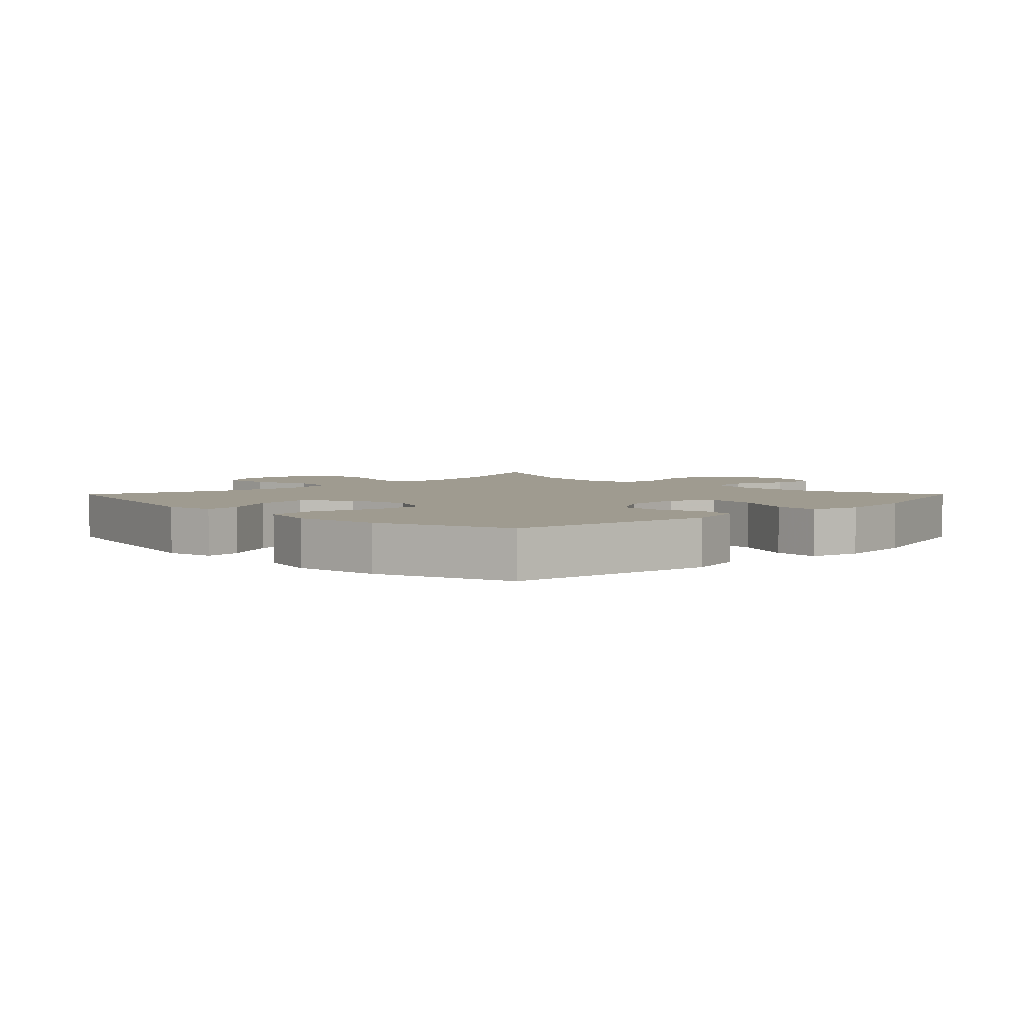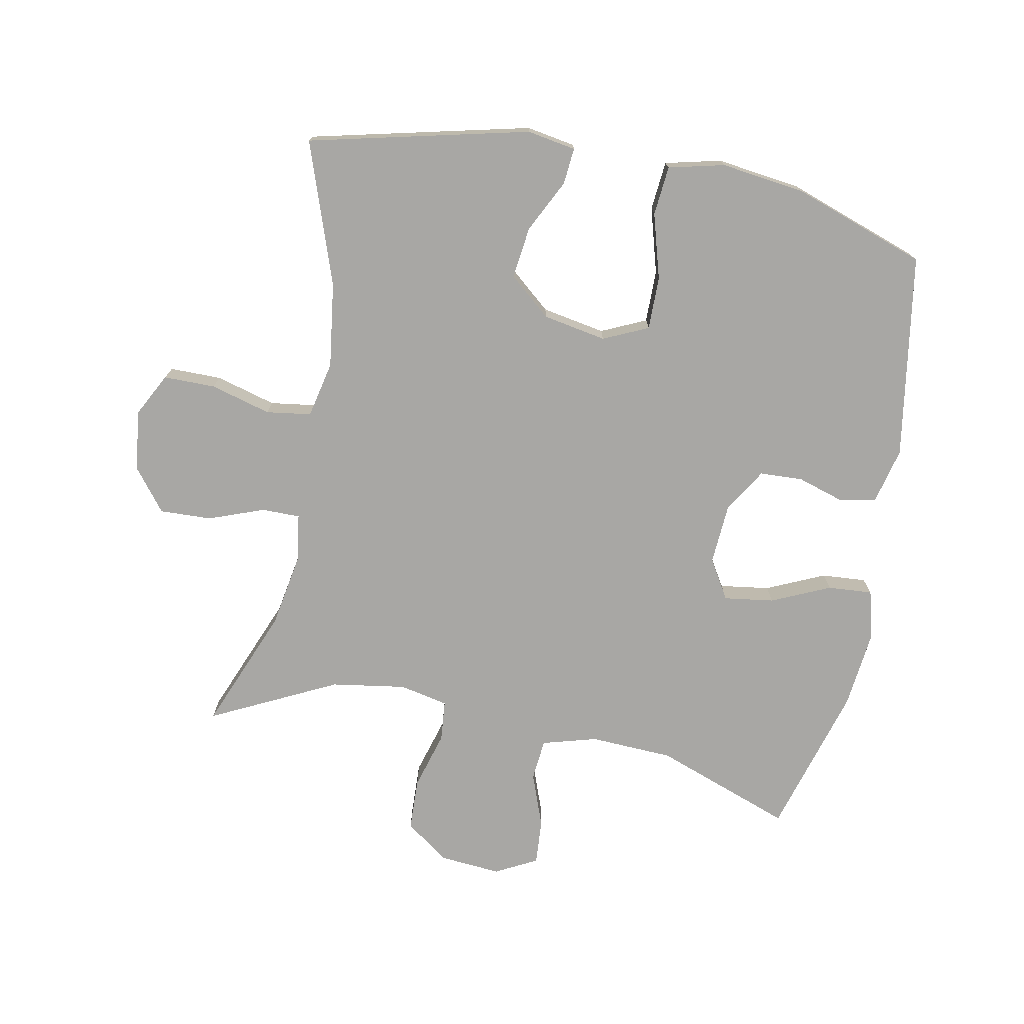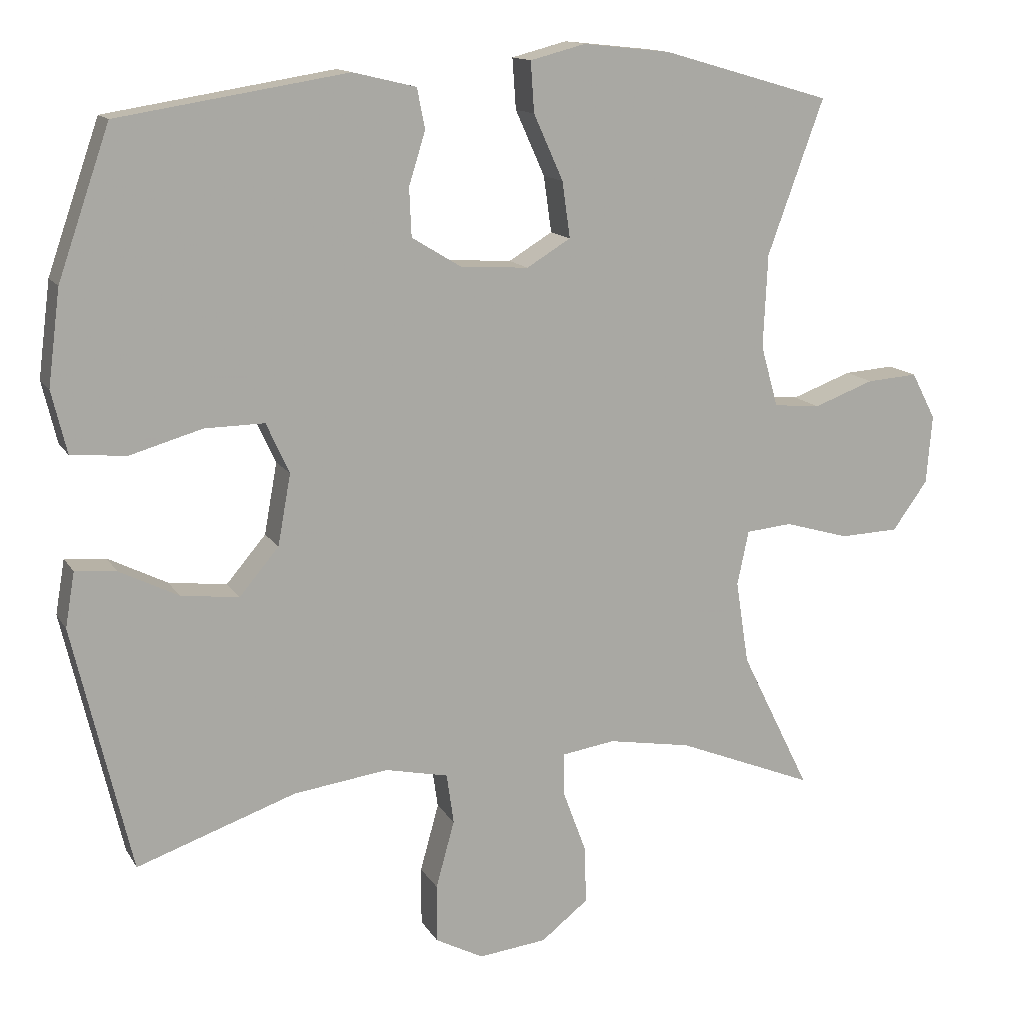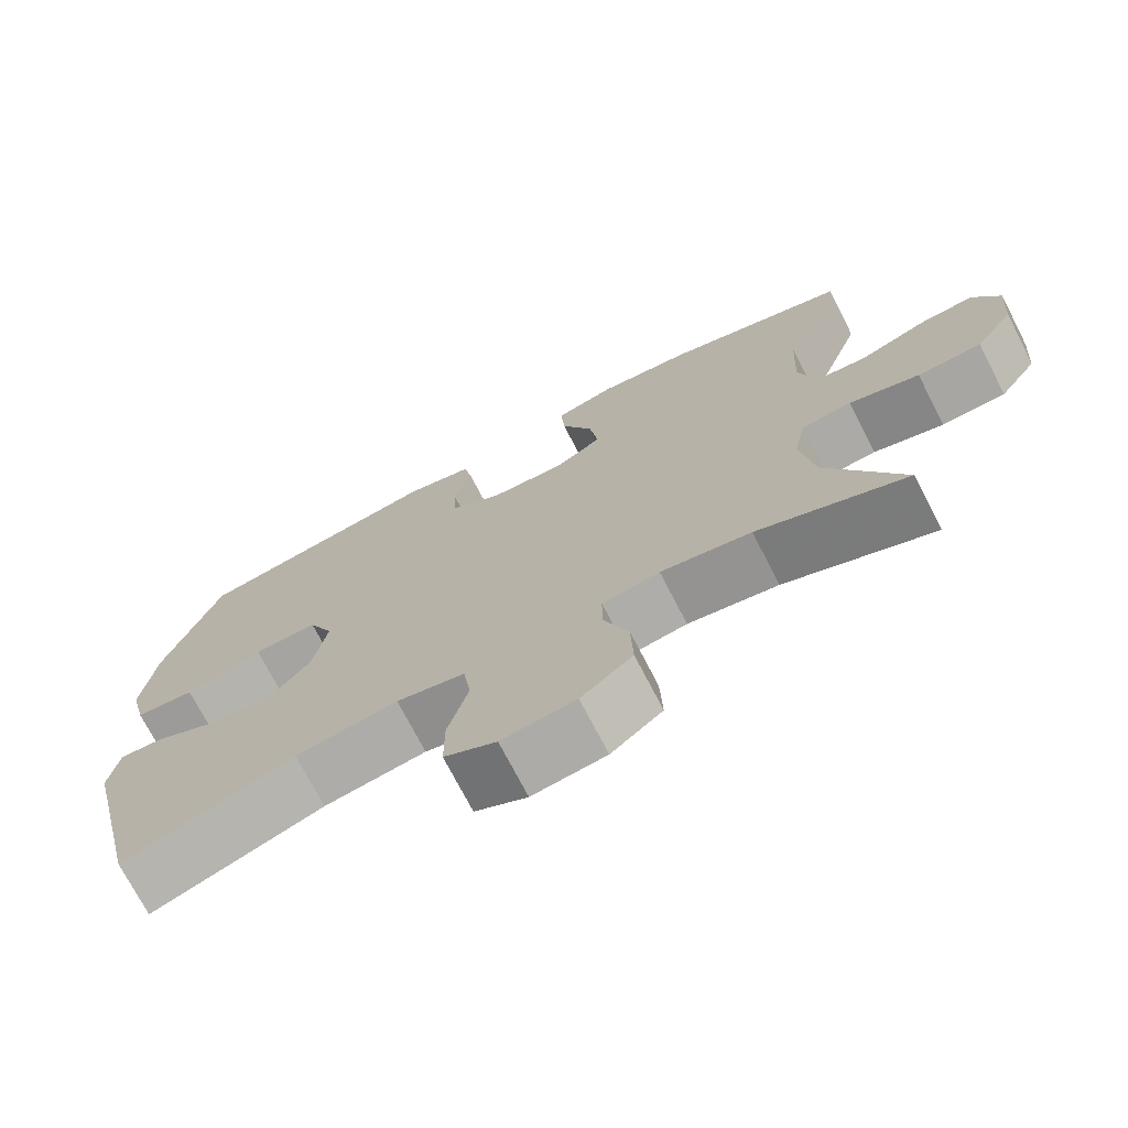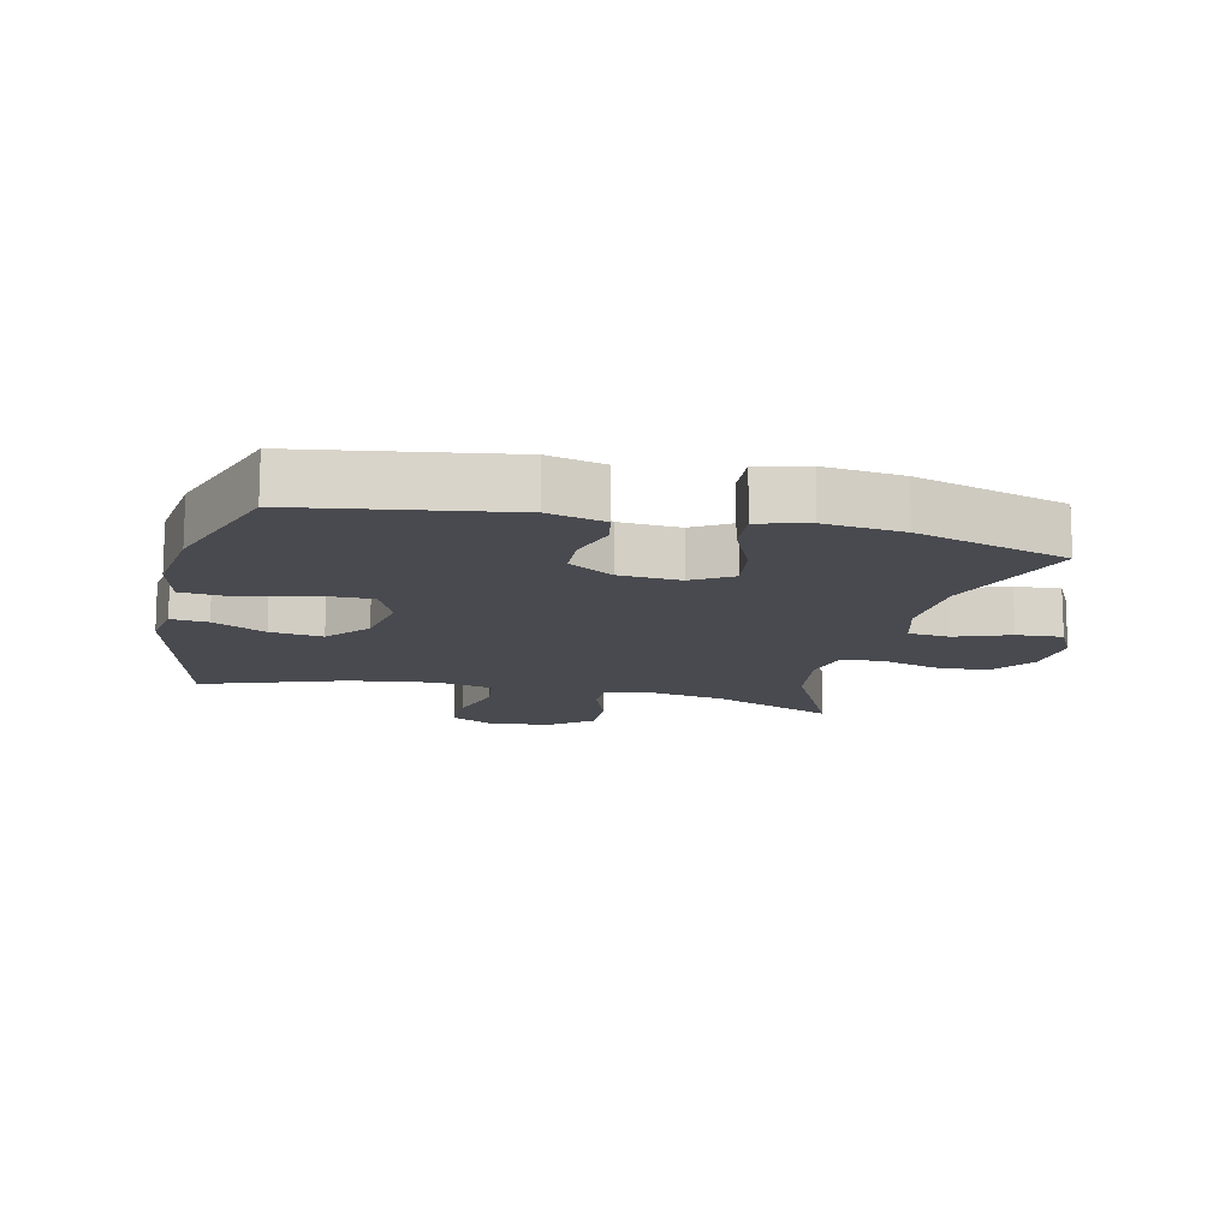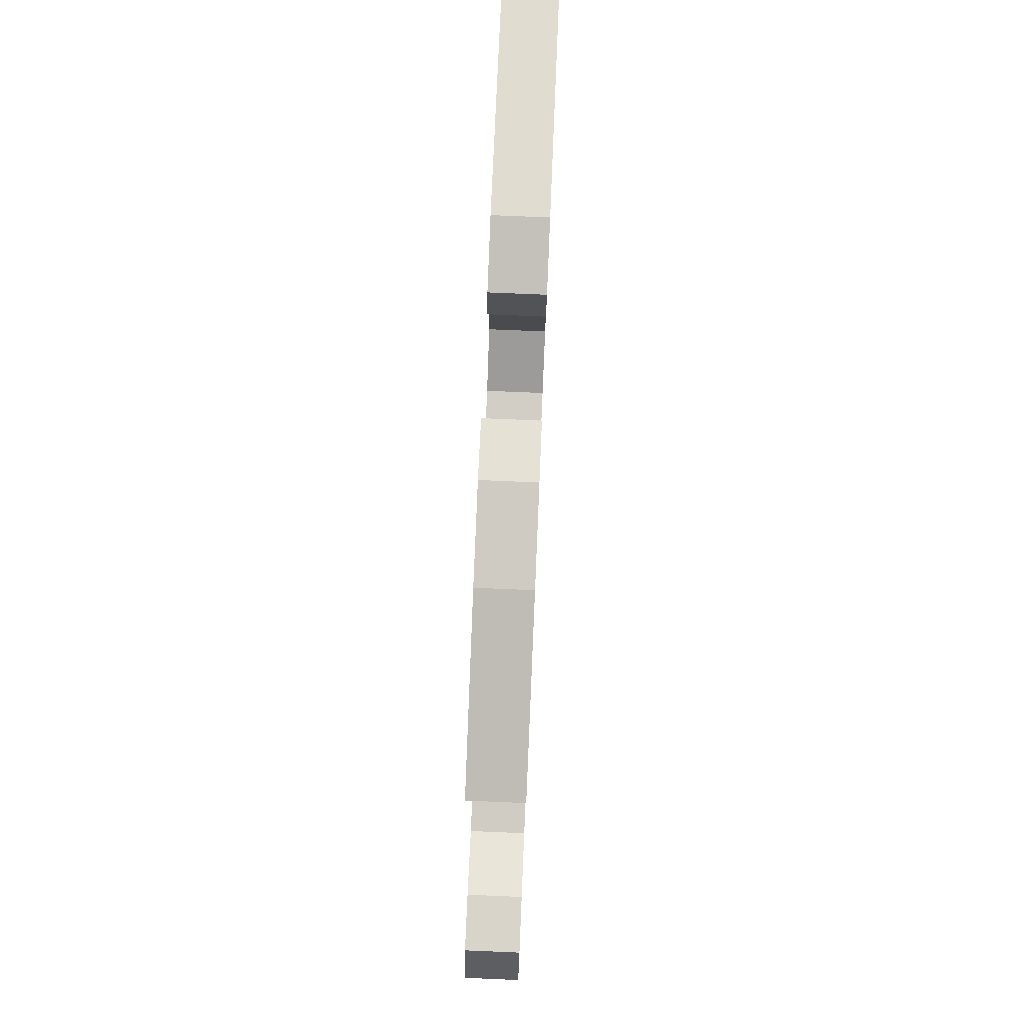
<metadata>
{"format":"obj","ext":"obj","renderer":"f3d","projection":"perspective","resolution":1024,"background":"white","views":[{"elev":4.1,"azim":-45.0,"up":"+Y"},{"elev":-74.6,"azim":-101.0,"up":"+Y"},{"elev":13.6,"azim":-20.3,"up":"+Z"},{"elev":-72.9,"azim":27.3,"up":"+Z"},{"elev":-13.6,"azim":-13.3,"up":"+Y"},{"elev":78.9,"azim":92.4,"up":"+Z"}]}
</metadata>
<code>
v 0.5 0.07 0.5
v 0.422 0.07 0.285
v 0.416 0.07 0.155
v 0.44 0.07 0.07
v 0.505 0.07 0.064
v 0.589 0.07 0.095
v 0.66 0.07 0.1
v 0.694 0.07 0.035
v 0.686 0.07 -0.061
v 0.637 0.07 -0.129
v 0.555 0.07 -0.132
v 0.465 0.07 -0.106
v 0.401 0.07 -0.112
v 0.385 0.07 -0.188
v 0.403 0.07 -0.304
v 0.5 0.07 -0.5
v 0.309 0.07 -0.423
v 0.193 0.07 -0.403
v 0.119 0.07 -0.414
v 0.119 0.07 -0.474
v 0.151 0.07 -0.56
v 0.154 0.07 -0.641
v 0.088 0.07 -0.693
v -0.007 0.07 -0.704
v -0.074 0.07 -0.669
v -0.074 0.07 -0.588
v -0.048 0.07 -0.494
v -0.058 0.07 -0.424
v -0.146 0.07 -0.405
v -0.278 0.07 -0.423
v -0.5 0.07 -0.5
v -0.581 0.07 -0.157
v -0.568 0.07 -0.081
v -0.511 0.07 -0.086
v -0.429 0.07 -0.127
v -0.348 0.07 -0.137
v -0.293 0.07 -0.072
v -0.275 0.07 0.027
v -0.307 0.07 0.097
v -0.39 0.07 0.096
v -0.491 0.07 0.067
v -0.568 0.07 0.074
v -0.589 0.07 0.161
v -0.572 0.07 0.293
v -0.5 0.07 0.5
v -0.181 0.07 0.551
v -0.093 0.07 0.53
v -0.082 0.07 0.474
v -0.105 0.07 0.4
v -0.102 0.07 0.333
v -0.033 0.07 0.291
v 0.062 0.07 0.285
v 0.123 0.07 0.322
v 0.112 0.07 0.4
v 0.071 0.07 0.491
v 0.066 0.07 0.561
v 0.143 0.07 0.581
v 0.265 0.07 0.568
v 0.5 0 0.5
v 0.422 0 0.285
v 0.416 0 0.155
v 0.44 0 0.07
v 0.505 0 0.064
v 0.589 0 0.095
v 0.66 0 0.1
v 0.694 0 0.035
v 0.686 0 -0.061
v 0.637 0 -0.129
v 0.555 0 -0.132
v 0.465 0 -0.106
v 0.401 0 -0.112
v 0.385 0 -0.188
v 0.403 0 -0.304
v 0.5 0 -0.5
v 0.309 0 -0.423
v 0.193 0 -0.403
v 0.119 0 -0.414
v 0.119 0 -0.474
v 0.151 0 -0.56
v 0.154 0 -0.641
v 0.088 0 -0.693
v -0.007 0 -0.704
v -0.074 0 -0.669
v -0.074 0 -0.588
v -0.048 0 -0.494
v -0.058 0 -0.424
v -0.146 0 -0.405
v -0.278 0 -0.423
v -0.5 0 -0.5
v -0.581 0 -0.157
v -0.568 0 -0.081
v -0.511 0 -0.086
v -0.429 0 -0.127
v -0.348 0 -0.137
v -0.293 0 -0.072
v -0.275 0 0.027
v -0.307 0 0.097
v -0.39 0 0.096
v -0.491 0 0.067
v -0.568 0 0.074
v -0.589 0 0.161
v -0.572 0 0.293
v -0.5 0 0.5
v -0.181 0 0.551
v -0.093 0 0.53
v -0.082 0 0.474
v -0.105 0 0.4
v -0.102 0 0.333
v -0.033 0 0.291
v 0.062 0 0.285
v 0.123 0 0.322
v 0.112 0 0.4
v 0.071 0 0.491
v 0.066 0 0.561
v 0.143 0 0.581
v 0.265 0 0.568
f 58 1 2
f 57 58 2
f 56 57 2
f 55 56 2
f 54 55 2
f 53 54 2 3
f 52 53 3 4
f 51 52 4
f 47 48 49
f 46 47 49
f 45 46 49
f 44 45 49
f 43 44 49
f 42 43 49
f 41 42 49
f 40 41 49
f 39 40 49 50
f 38 39 50 51
f 33 34 35
f 32 33 35
f 31 32 35
f 30 31 35
f 29 30 35 36
f 28 29 36 37
f 25 26 27
f 24 25 27
f 23 24 27
f 22 23 27
f 21 22 27
f 20 21 27
f 19 20 27 28
f 38 51 4
f 37 38 4
f 28 37 4
f 19 28 4
f 18 19 4
f 10 11 12
f 9 10 12
f 8 9 12
f 7 8 12
f 6 7 12
f 5 6 12
f 5 12 13
f 4 5 13
f 17 18 4 13
f 15 16 17
f 14 15 17
f 13 14 17
f 60 59 116
f 60 116 115
f 60 115 114
f 60 114 113
f 60 113 112
f 61 60 112 111
f 62 61 111 110
f 62 110 109
f 107 106 105
f 107 105 104
f 107 104 103
f 107 103 102
f 107 102 101
f 107 101 100
f 107 100 99
f 107 99 98
f 108 107 98 97
f 109 108 97 96
f 93 92 91
f 93 91 90
f 93 90 89
f 93 89 88
f 94 93 88 87
f 95 94 87 86
f 85 84 83
f 85 83 82
f 85 82 81
f 85 81 80
f 85 80 79
f 85 79 78
f 86 85 78 77
f 62 109 96
f 62 96 95
f 62 95 86
f 62 86 77
f 62 77 76
f 70 69 68
f 70 68 67
f 70 67 66
f 70 66 65
f 70 65 64
f 70 64 63
f 71 70 63
f 71 63 62
f 71 62 76 75
f 75 74 73
f 75 73 72
f 75 72 71
f 1 59 60 2
f 2 60 61 3
f 3 61 62 4
f 4 62 63 5
f 5 63 64 6
f 6 64 65 7
f 7 65 66 8
f 8 66 67 9
f 9 67 68 10
f 10 68 69 11
f 11 69 70 12
f 12 70 71 13
f 13 71 72 14
f 14 72 73 15
f 15 73 74 16
f 16 74 75 17
f 17 75 76 18
f 18 76 77 19
f 19 77 78 20
f 20 78 79 21
f 21 79 80 22
f 22 80 81 23
f 23 81 82 24
f 24 82 83 25
f 25 83 84 26
f 26 84 85 27
f 27 85 86 28
f 28 86 87 29
f 29 87 88 30
f 30 88 89 31
f 31 89 90 32
f 32 90 91 33
f 33 91 92 34
f 34 92 93 35
f 35 93 94 36
f 36 94 95 37
f 37 95 96 38
f 38 96 97 39
f 39 97 98 40
f 40 98 99 41
f 41 99 100 42
f 42 100 101 43
f 43 101 102 44
f 44 102 103 45
f 45 103 104 46
f 46 104 105 47
f 47 105 106 48
f 48 106 107 49
f 49 107 108 50
f 50 108 109 51
f 51 109 110 52
f 52 110 111 53
f 53 111 112 54
f 54 112 113 55
f 55 113 114 56
f 56 114 115 57
f 57 115 116 58
f 58 116 59 1

</code>
